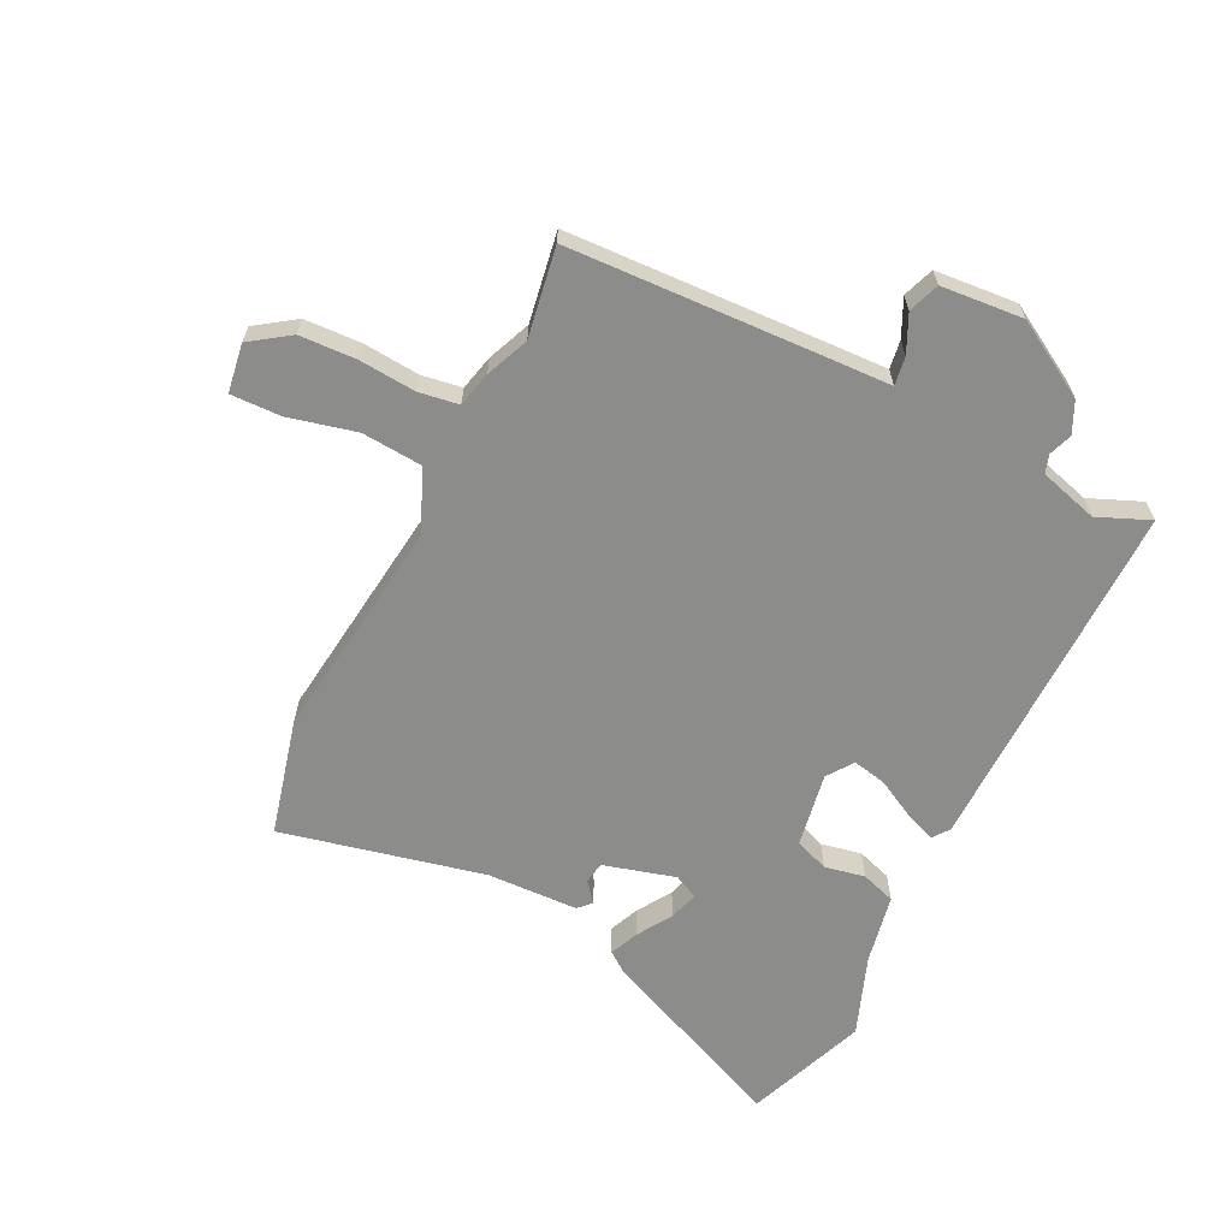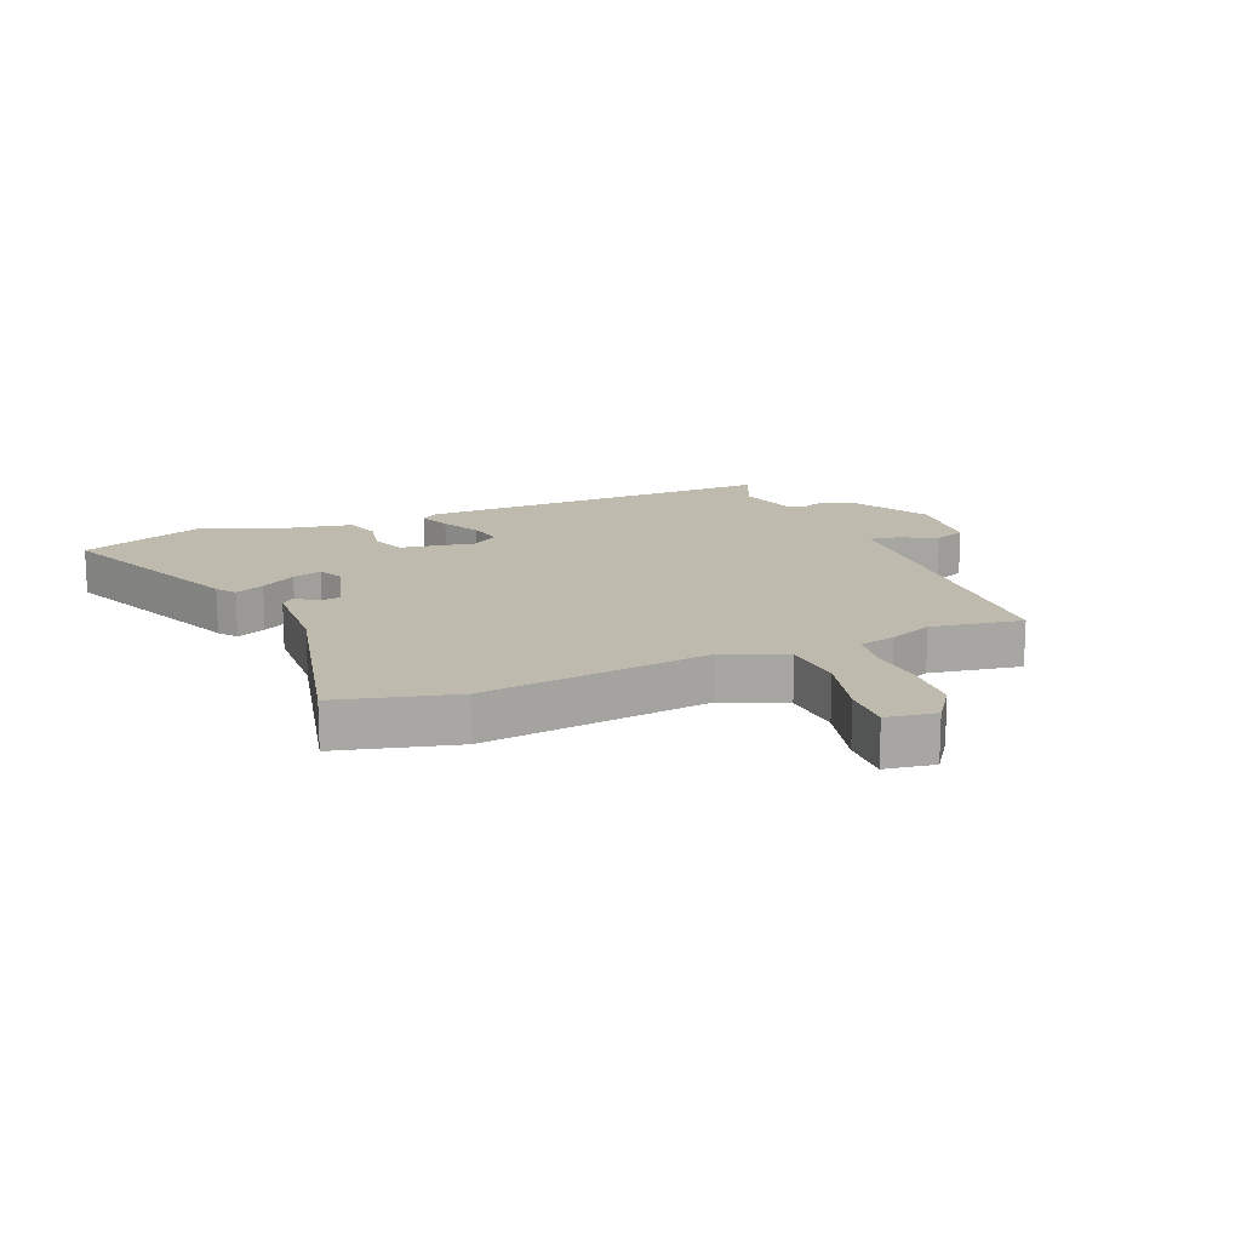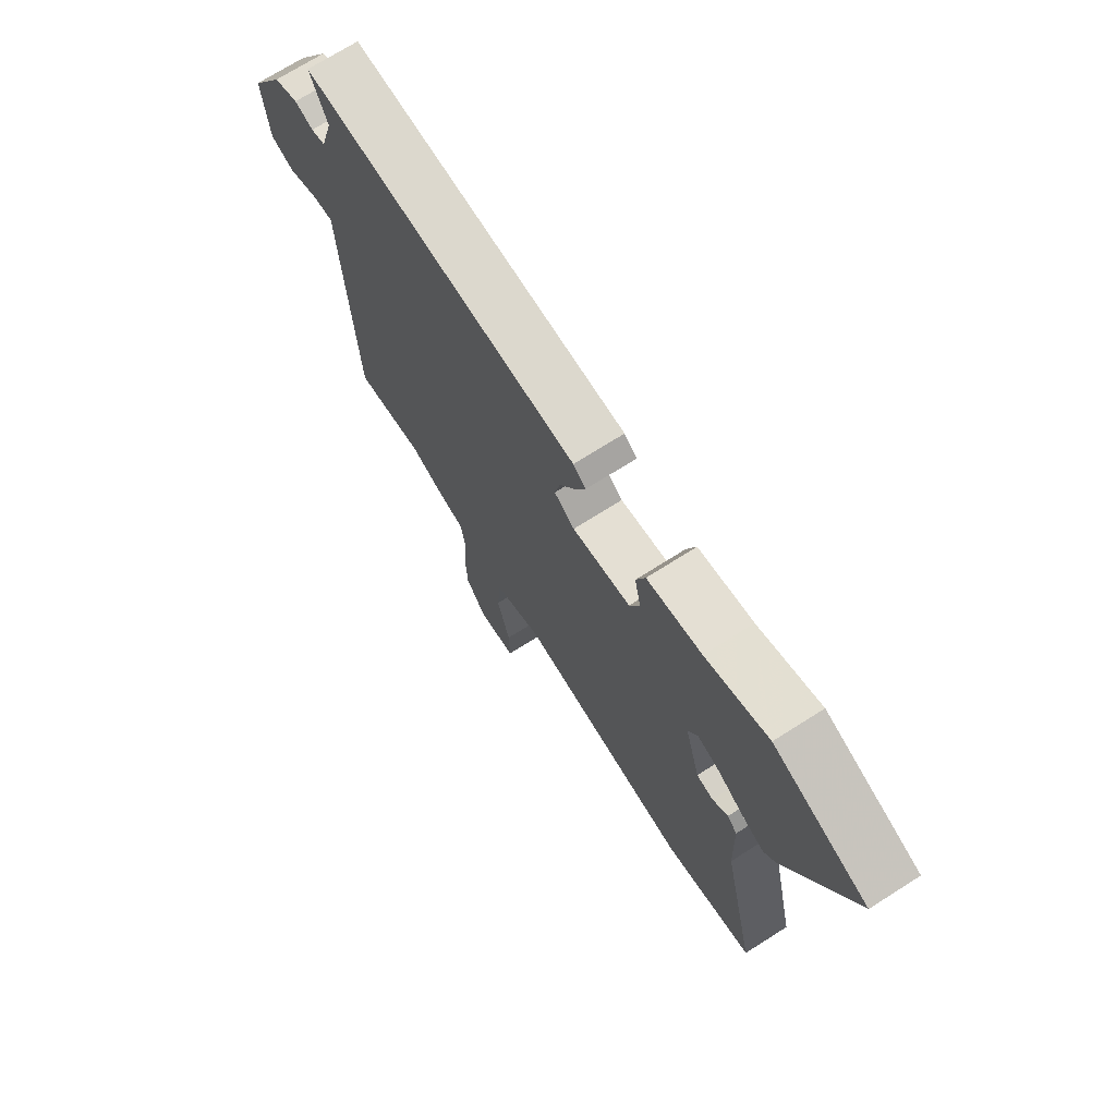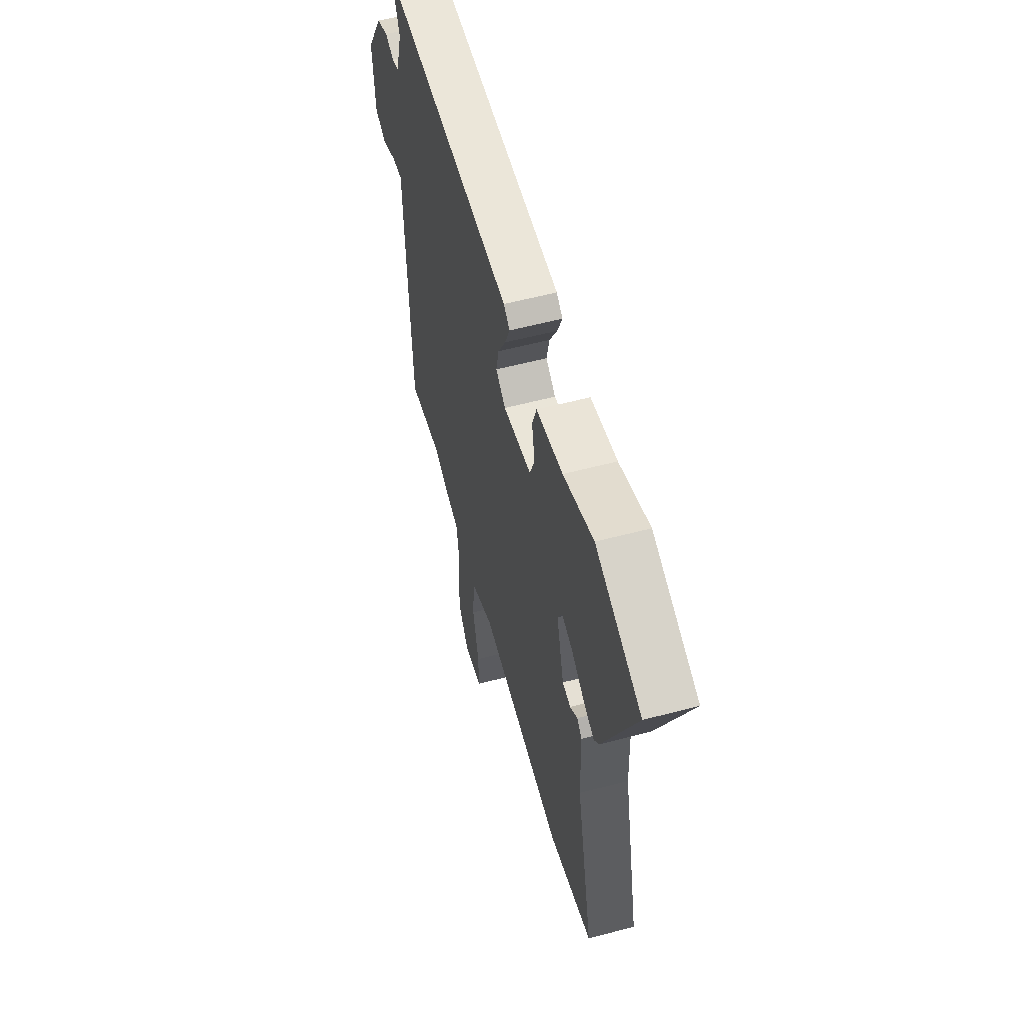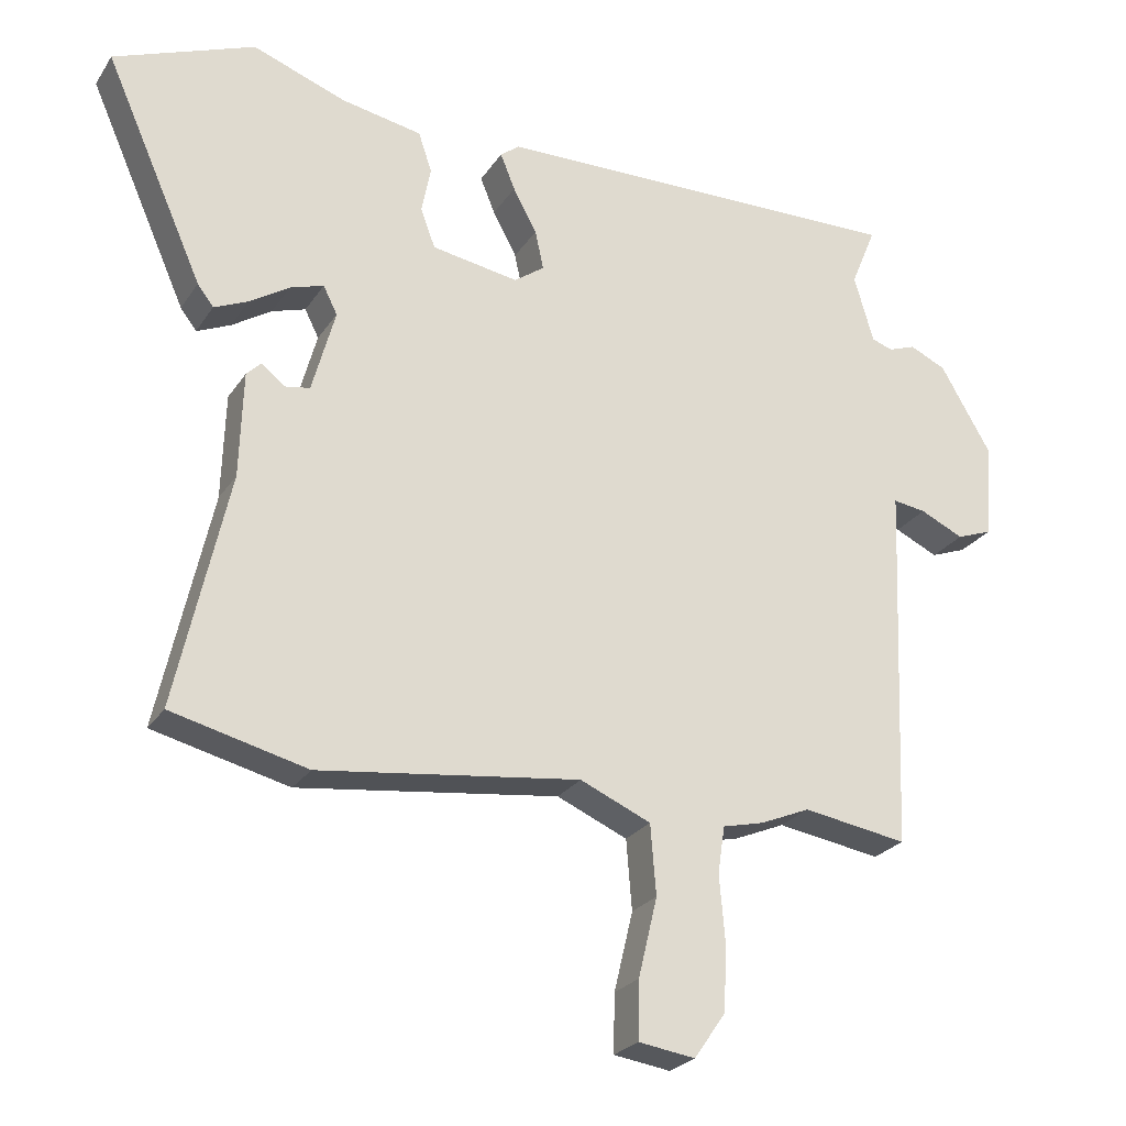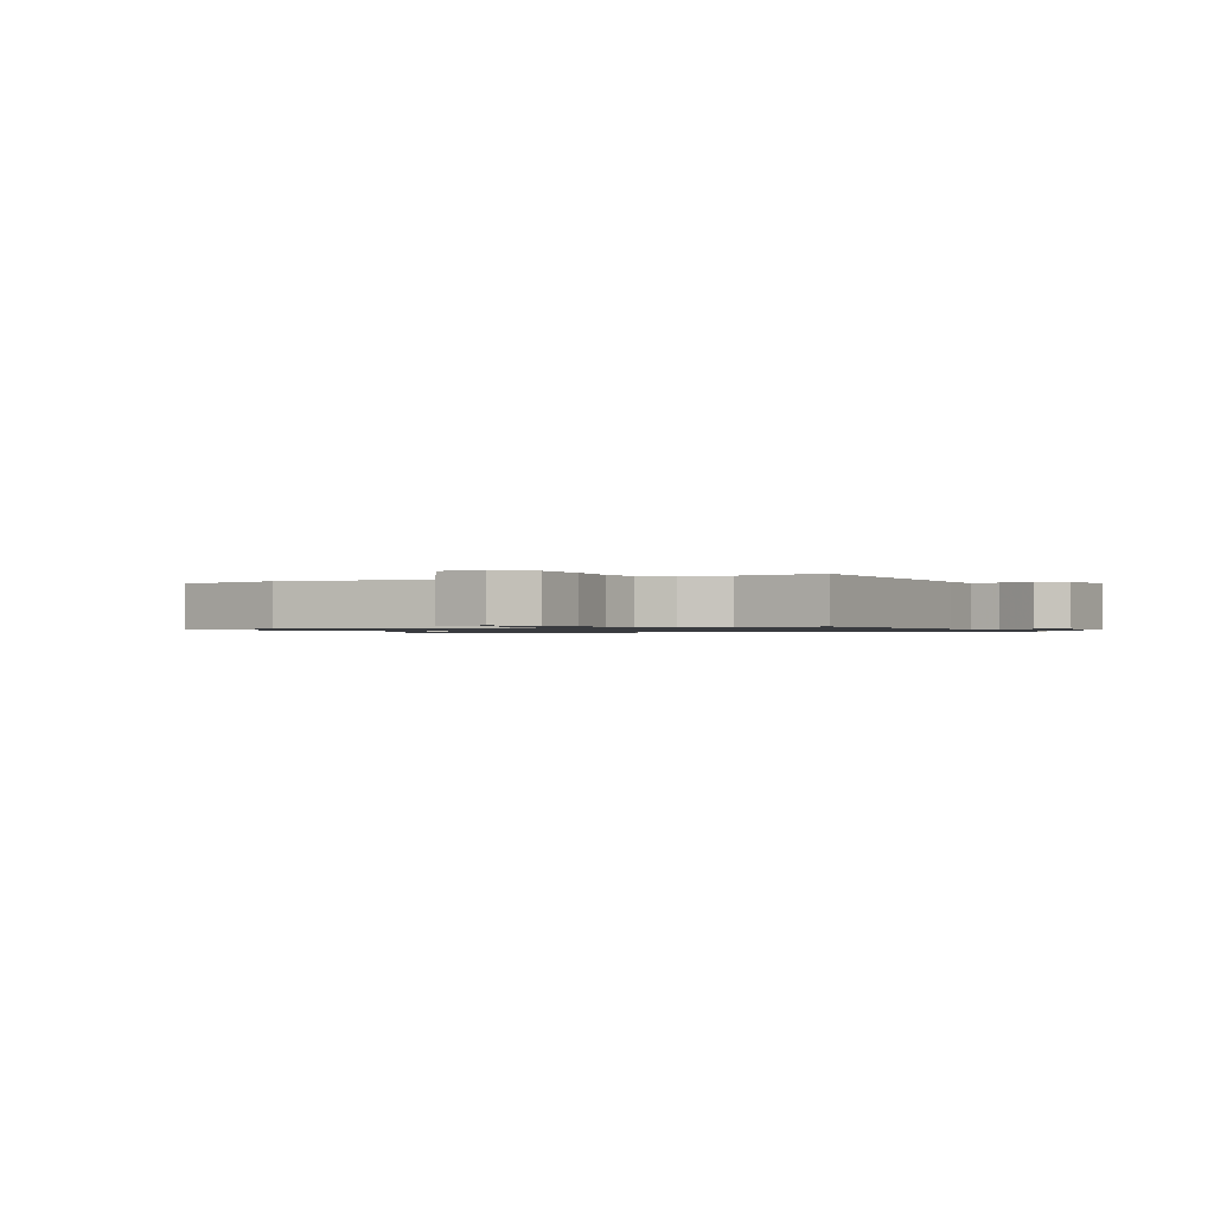
<metadata>
{"format":"obj","ext":"obj","renderer":"f3d","projection":"perspective","resolution":1024,"background":"white","views":[{"elev":-64.1,"azim":-116.1,"up":"+Y"},{"elev":15.7,"azim":157.9,"up":"+Y"},{"elev":71.8,"azim":57.6,"up":"+Z"},{"elev":56.9,"azim":74.6,"up":"+Z"},{"elev":-24.9,"azim":154.4,"up":"+Z"},{"elev":-1.0,"azim":-153.3,"up":"+Y"}]}
</metadata>
<code>
v 0.539 0.07 -0.49
v 0.345 0.07 -0.538
v -0.028 0.07 -0.491
v -0.129 0.07 -0.535
v -0.137 0.07 -0.635
v -0.11 0.07 -0.748
v -0.108 0.07 -0.831
v -0.189 0.07 -0.843
v -0.234 0.07 -0.778
v -0.238 0.07 -0.684
v -0.23 0.07 -0.59
v -0.24 0.07 -0.523
v -0.299 0.07 -0.509
v -0.37 0.07 -0.479
v -0.519 0.07 -0.503
v -0.537 0.07 -0.059
v -0.54 0.07 0.024
v -0.587 0.07 0.017
v -0.649 0.07 -0.012
v -0.7 0.07 0.007
v -0.711 0.07 0.143
v -0.638 0.07 0.268
v -0.586 0.07 0.292
v -0.547 0.07 0.278
v -0.517 0.07 0.288
v -0.489 0.07 0.385
v -0.525 0.07 0.472
v 0.069 0.07 0.462
v 0.096 0.07 0.441
v 0.075 0.07 0.389
v 0.041 0.07 0.326
v 0.029 0.07 0.27
v 0.072 0.07 0.239
v 0.196 0.07 0.26
v 0.217 0.07 0.316
v 0.204 0.07 0.383
v 0.223 0.07 0.44
v 0.339 0.07 0.462
v 0.472 0.07 0.511
v 0.673 0.07 0.433
v 0.532 0.07 0.115
v 0.509 0.07 0.085
v 0.461 0.07 0.106
v 0.404 0.07 0.142
v 0.356 0.07 0.157
v 0.336 0.07 0.117
v 0.369 0.07 -0.003
v 0.405 0.07 -0.009
v 0.438 0.07 0.018
v 0.459 0.07 -0.003
v 0.464 0.07 -0.154
v 0.539 0 -0.49
v 0.345 0 -0.538
v -0.028 0 -0.491
v -0.129 0 -0.535
v -0.137 0 -0.635
v -0.11 0 -0.748
v -0.108 0 -0.831
v -0.189 0 -0.843
v -0.234 0 -0.778
v -0.238 0 -0.684
v -0.23 0 -0.59
v -0.24 0 -0.523
v -0.299 0 -0.509
v -0.37 0 -0.479
v -0.519 0 -0.503
v -0.537 0 -0.059
v -0.54 0 0.024
v -0.587 0 0.017
v -0.649 0 -0.012
v -0.7 0 0.007
v -0.711 0 0.143
v -0.638 0 0.268
v -0.586 0 0.292
v -0.547 0 0.278
v -0.517 0 0.288
v -0.489 0 0.385
v -0.525 0 0.472
v 0.069 0 0.462
v 0.096 0 0.441
v 0.075 0 0.389
v 0.041 0 0.326
v 0.029 0 0.27
v 0.072 0 0.239
v 0.196 0 0.26
v 0.217 0 0.316
v 0.204 0 0.383
v 0.223 0 0.44
v 0.339 0 0.462
v 0.472 0 0.511
v 0.673 0 0.433
v 0.532 0 0.115
v 0.509 0 0.085
v 0.461 0 0.106
v 0.404 0 0.142
v 0.356 0 0.157
v 0.336 0 0.117
v 0.369 0 -0.003
v 0.405 0 -0.009
v 0.438 0 0.018
v 0.459 0 -0.003
v 0.464 0 -0.154
f 48 49 50 51
f 47 48 51 1
f 41 42 43 44
f 41 44 45
f 38 39 40 41
f 38 41 45
f 35 36 37 38
f 34 35 38 45
f 33 34 45 46
f 28 29 30 31
f 26 27 28 31
f 25 26 31 32
f 24 25 32 33
f 22 23 24
f 18 19 20 21
f 17 18 21 22
f 14 15 16 17
f 12 13 14 17
f 12 17 22 24
f 8 9 10 11
f 8 11 12
f 5 6 7 8
f 4 5 8 12
f 3 4 12 24
f 47 1 2 3
f 33 46 47
f 3 24 33 47
f 102 101 100 99
f 52 102 99 98
f 95 94 93 92
f 96 95 92
f 92 91 90 89
f 96 92 89
f 89 88 87 86
f 96 89 86 85
f 97 96 85 84
f 82 81 80 79
f 82 79 78 77
f 83 82 77 76
f 84 83 76 75
f 75 74 73
f 72 71 70 69
f 73 72 69 68
f 68 67 66 65
f 68 65 64 63
f 75 73 68 63
f 62 61 60 59
f 63 62 59
f 59 58 57 56
f 63 59 56 55
f 75 63 55 54
f 54 53 52 98
f 98 97 84
f 98 84 75 54
f 1 52 53 2
f 2 53 54 3
f 3 54 55 4
f 4 55 56 5
f 5 56 57 6
f 6 57 58 7
f 7 58 59 8
f 8 59 60 9
f 9 60 61 10
f 10 61 62 11
f 11 62 63 12
f 12 63 64 13
f 13 64 65 14
f 14 65 66 15
f 15 66 67 16
f 16 67 68 17
f 17 68 69 18
f 18 69 70 19
f 19 70 71 20
f 20 71 72 21
f 21 72 73 22
f 22 73 74 23
f 23 74 75 24
f 24 75 76 25
f 25 76 77 26
f 26 77 78 27
f 27 78 79 28
f 28 79 80 29
f 29 80 81 30
f 30 81 82 31
f 31 82 83 32
f 32 83 84 33
f 33 84 85 34
f 34 85 86 35
f 35 86 87 36
f 36 87 88 37
f 37 88 89 38
f 38 89 90 39
f 39 90 91 40
f 40 91 92 41
f 41 92 93 42
f 42 93 94 43
f 43 94 95 44
f 44 95 96 45
f 45 96 97 46
f 46 97 98 47
f 47 98 99 48
f 48 99 100 49
f 49 100 101 50
f 50 101 102 51
f 51 102 52 1

</code>
